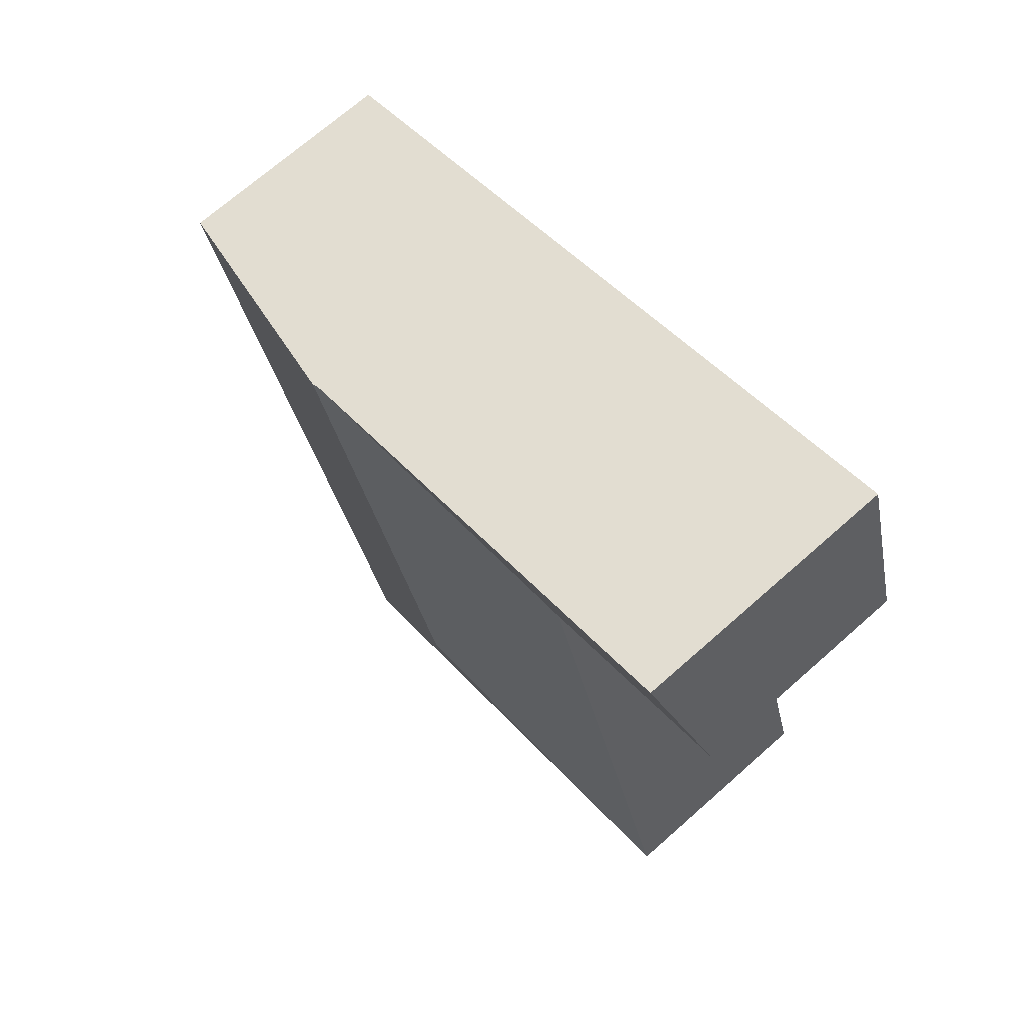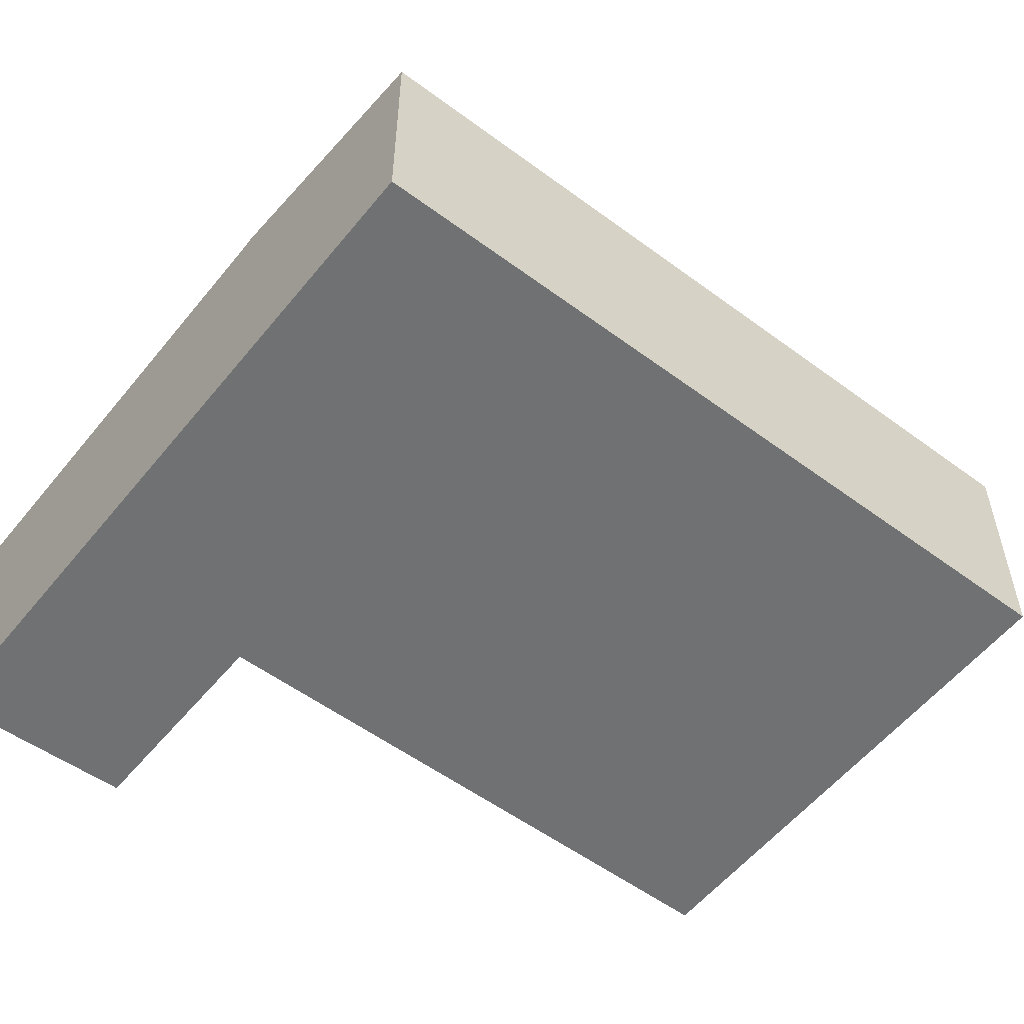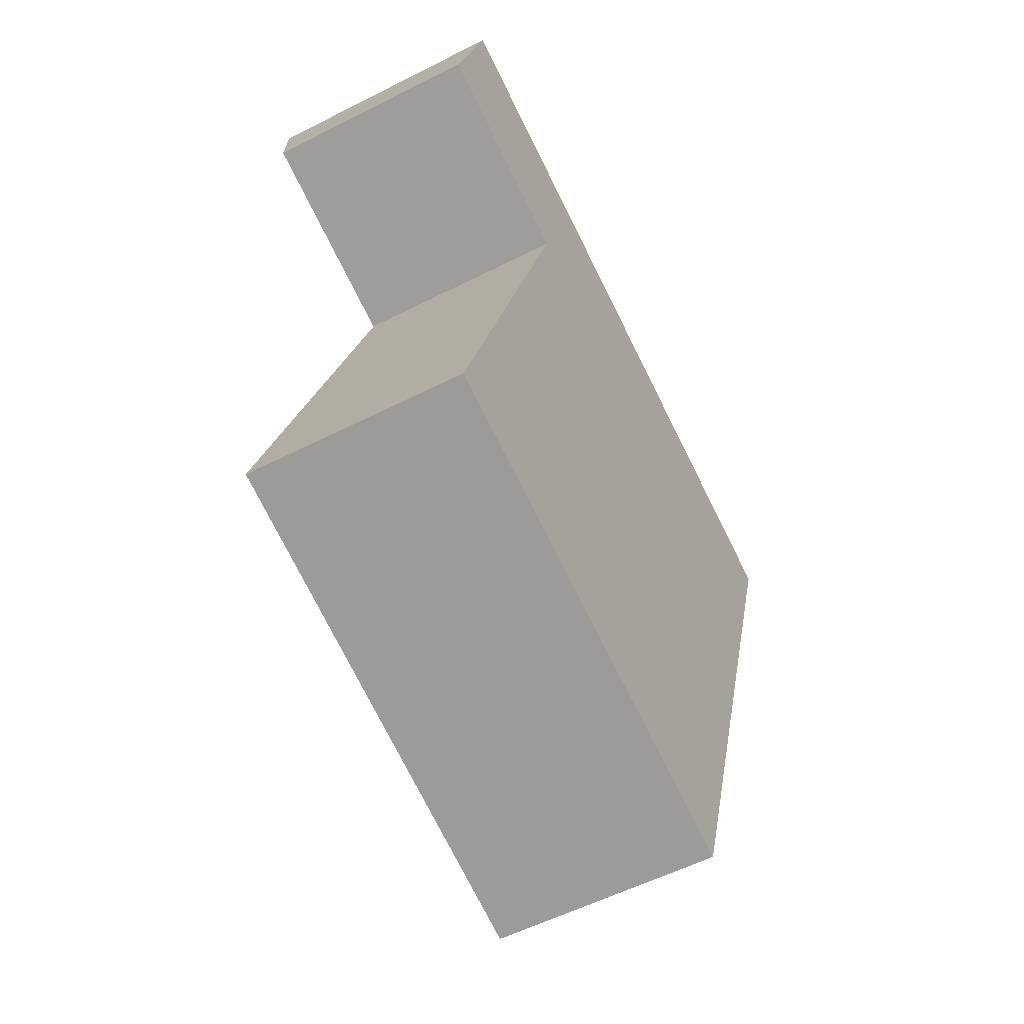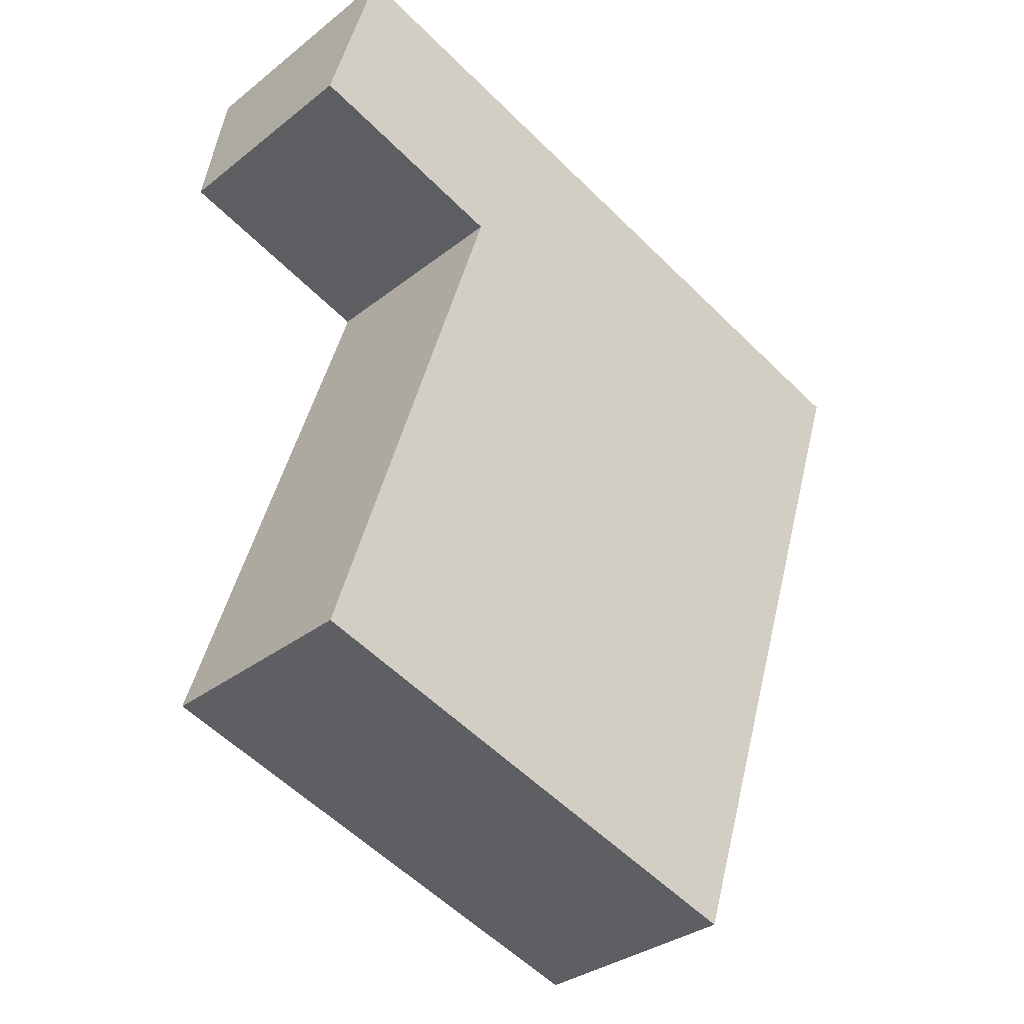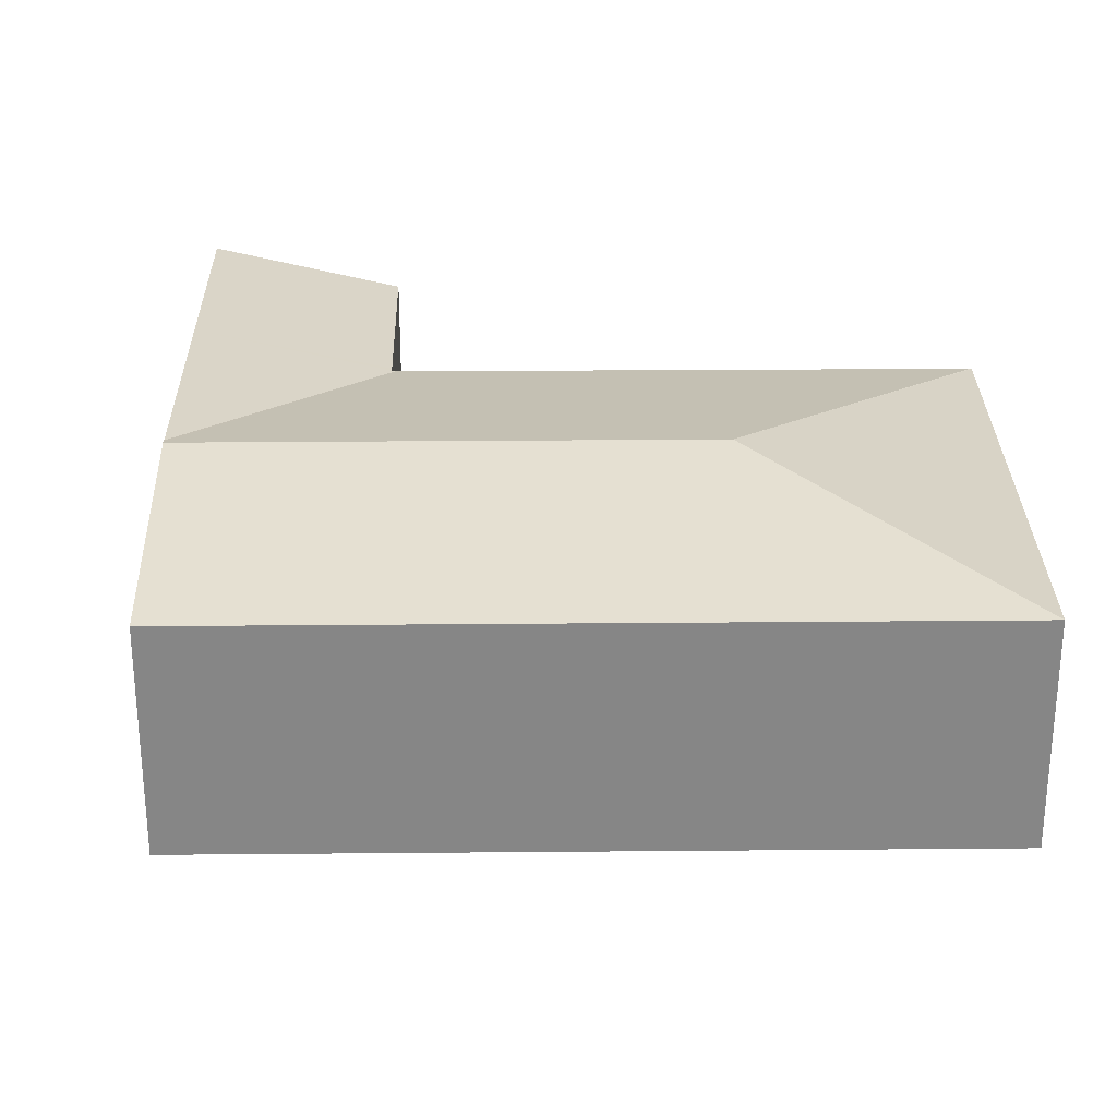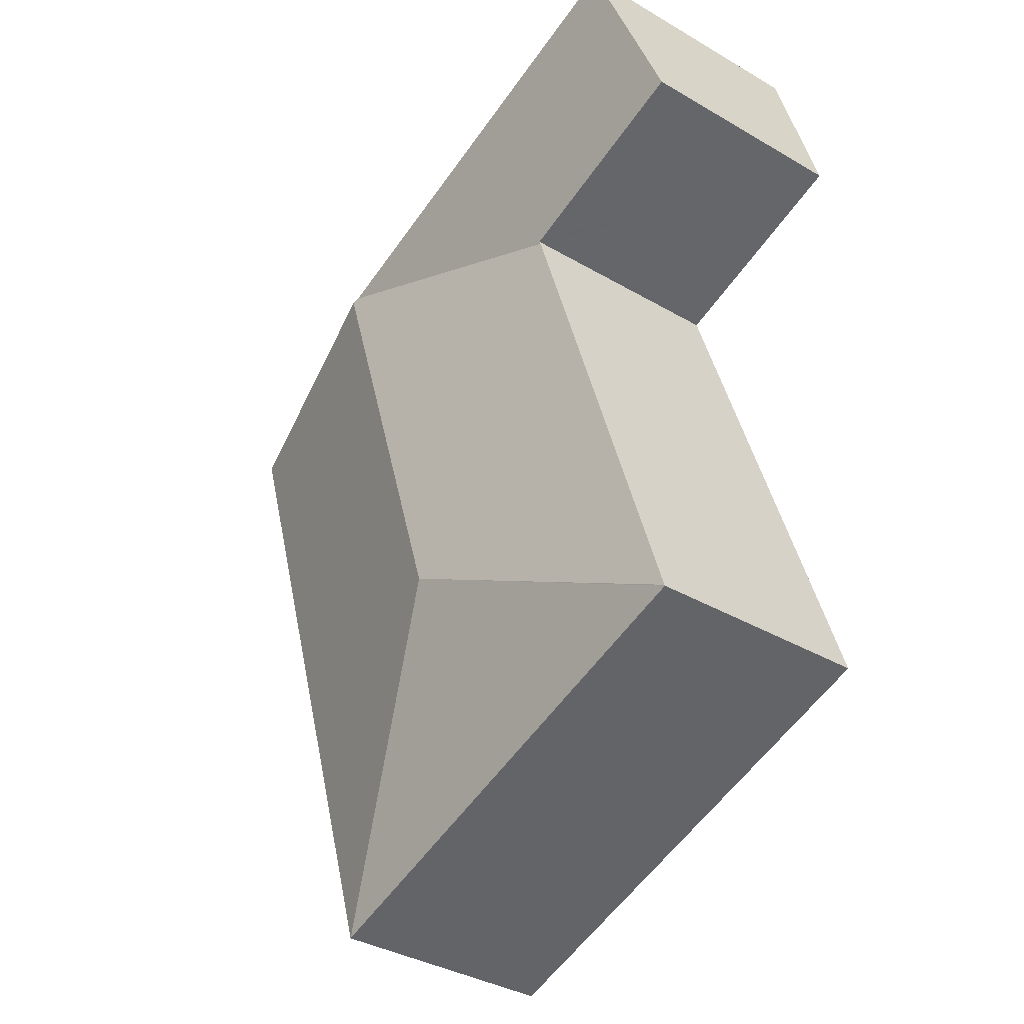
<metadata>
{"format":"obj","ext":"obj","renderer":"f3d","projection":"perspective","resolution":1024,"background":"white","views":[{"elev":70.3,"azim":-131.5,"up":"+Z"},{"elev":-55.1,"azim":69.7,"up":"+Y"},{"elev":-56.0,"azim":-61.9,"up":"+Z"},{"elev":-32.5,"azim":-42.6,"up":"+Z"},{"elev":27.9,"azim":107.0,"up":"+Y"},{"elev":-36.6,"azim":-127.2,"up":"+Z"}]}
</metadata>
<code>
v  8.12 4.264 0.555
v  3.301 3.556 -1.154
v  7.999 4.242 0.594
v  7.148 4.264 -2.472
v  3.28 3.556 -1.22
v  0.567 3.562 -9.777
v  5.647 4.264 -7.149
v  11 3.558 -3.721
v  8.274 3.558 -12.23
v  11.98 3.558 -0.693
v  0.561 3.558 -9.794
v  3.317 3.568 -1.103
v  4.168 4.242 1.835
v  3.234 3.568 -1.076
v  0 3.574 2.188e-16
v  0.829 4.242 2.916
v  0 0 0
v  3.234 6.589e-17 -1.076
v  3.317 6.754e-17 -1.103
v  8.274 7.488e-16 -12.23
v  0.561 5.997e-16 -9.794
v  0.829 -1.786e-16 2.916
v  0.567 5.987e-16 -9.777
v  3.28 7.47e-17 -1.22
v  3.301 7.066e-17 -1.154
v  4.168 -1.124e-16 1.835
v  7.999 -3.637e-17 0.594
v  8.12 -3.398e-17 0.555
v  11.98 4.243e-17 -0.693
v  11 2.278e-16 -3.721
g defaultobject
f 1 2 3
f 2 1 4
f 2 4 5
f 5 4 6
f 6 4 7
f 7 8 9
f 8 7 4
f 8 4 10
f 10 4 1
f 7 9 11
f 7 11 6
f 3 12 13
f 12 3 2
f 13 12 14
f 13 14 15
f 13 15 16
f 14 17 15
f 17 14 12
f 17 12 18
f 18 12 19
f 20 11 9
f 11 20 21
f 15 22 16
f 22 15 17
f 11 23 6
f 23 11 21
f 23 5 6
f 5 23 24
f 5 24 2
f 2 24 12
f 12 24 25
f 12 25 19
f 22 13 16
f 13 22 26
f 13 26 3
f 3 26 27
f 3 27 1
f 1 27 10
f 10 27 28
f 10 28 29
f 29 8 10
f 8 29 9
f 9 29 30
f 9 30 20
f 30 21 20
f 21 30 29
f 21 29 28
f 21 28 27
f 21 27 23
f 23 27 25
f 25 27 19
f 19 27 26
f 23 25 24
f 19 26 18
f 18 26 17
f 17 26 22

</code>
